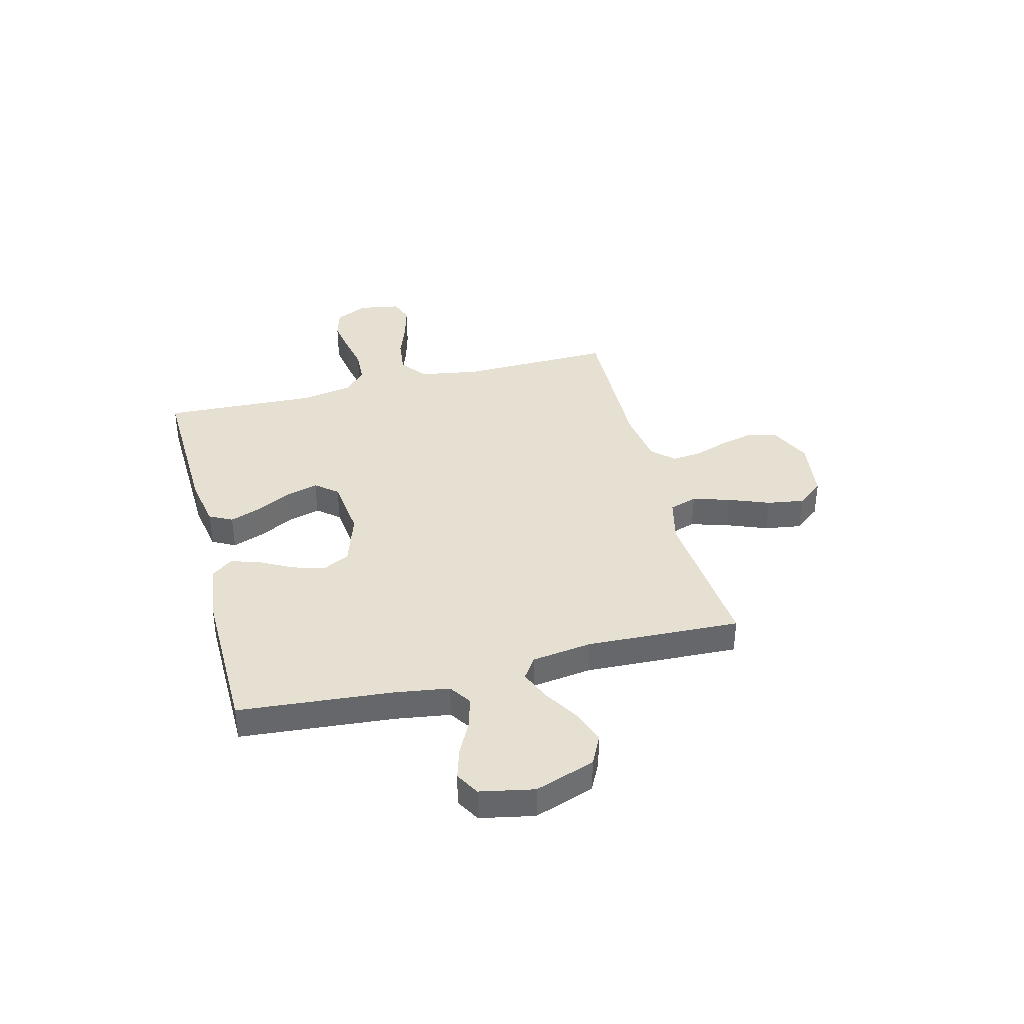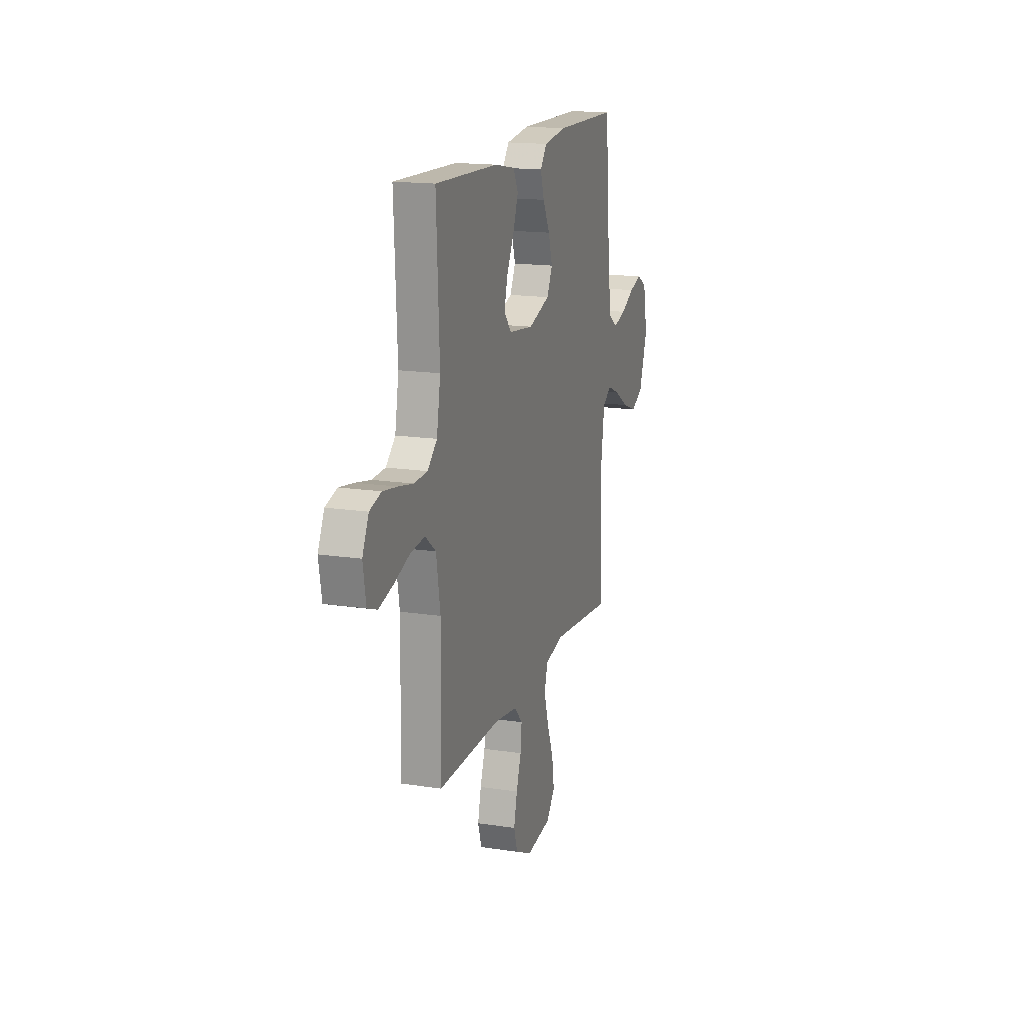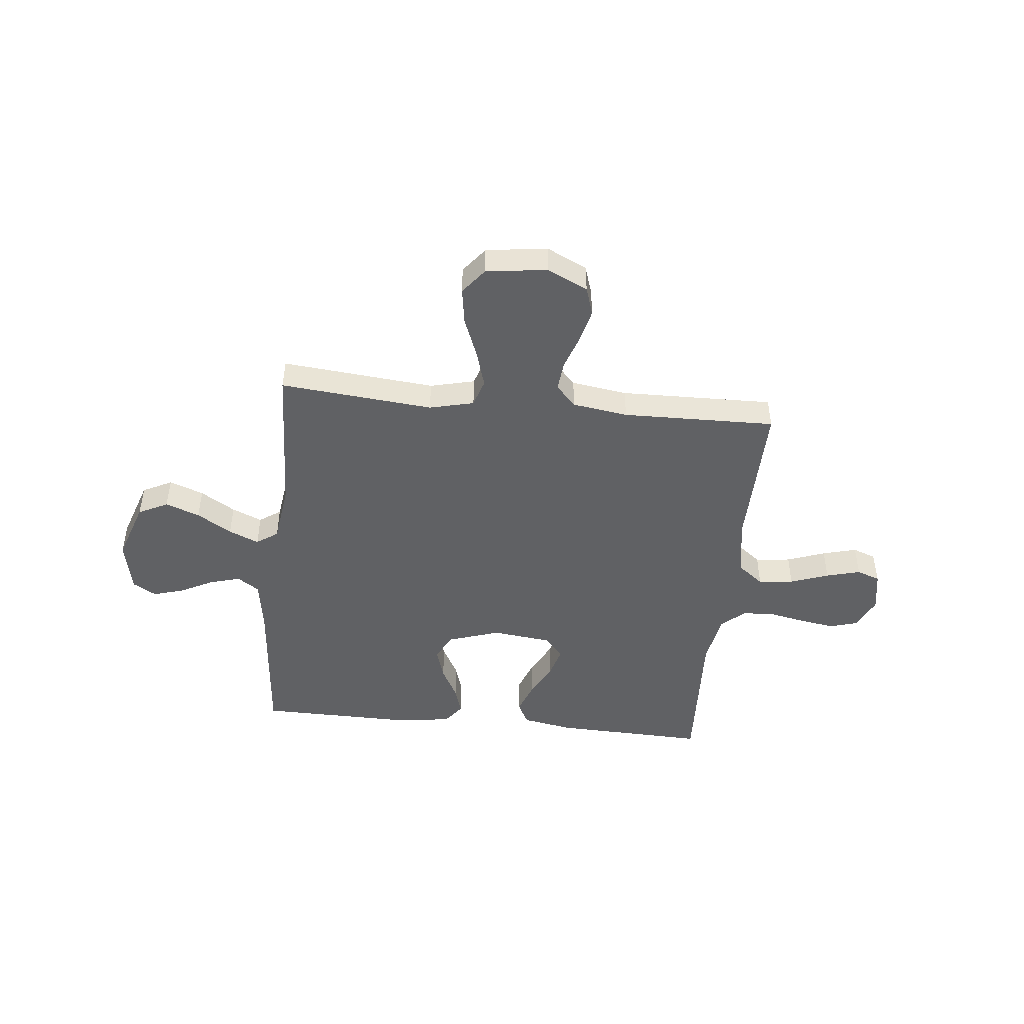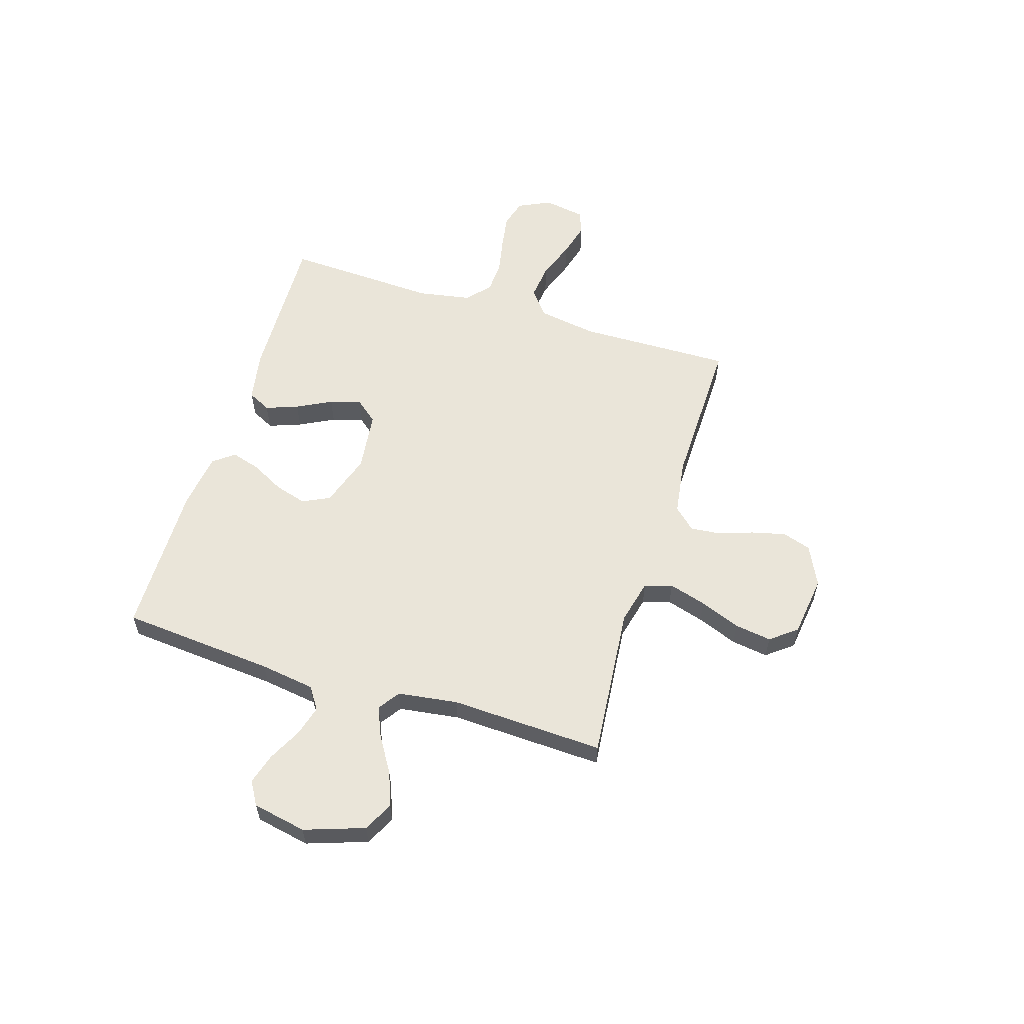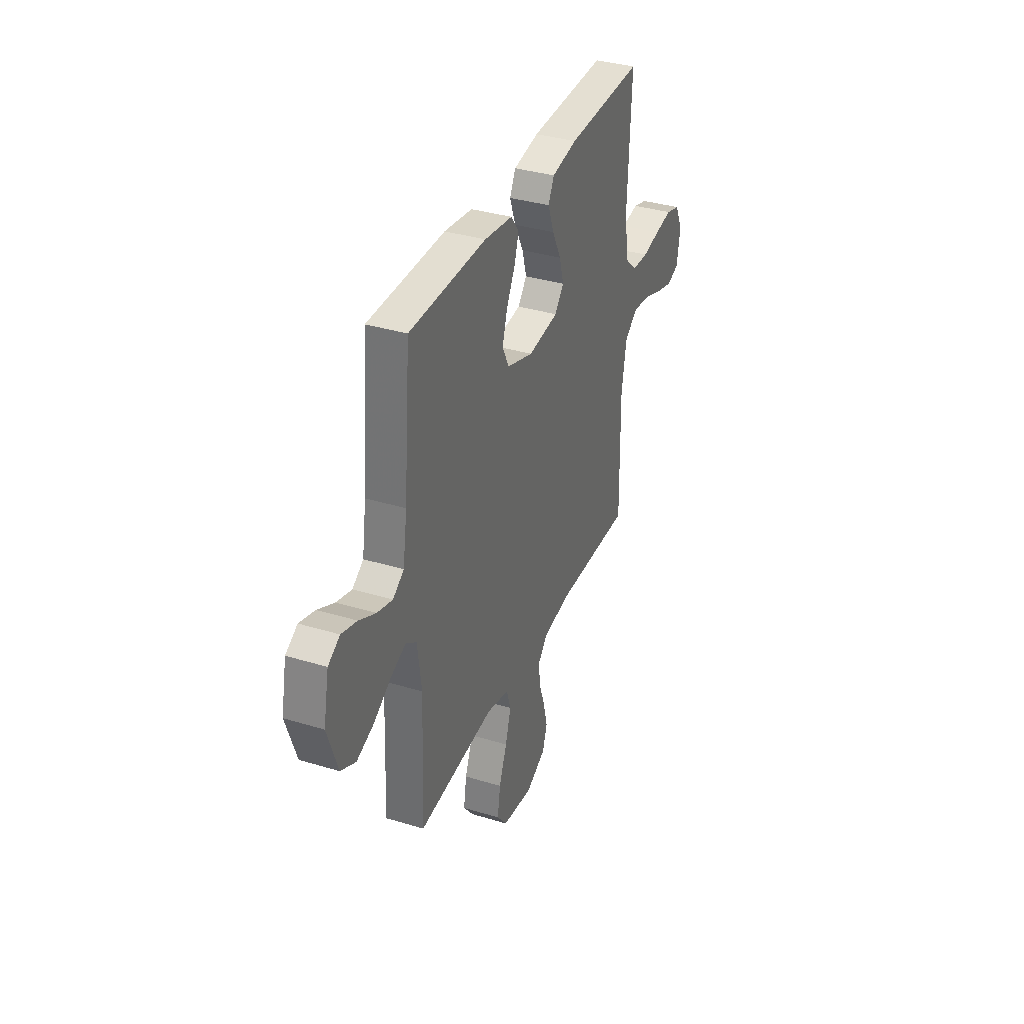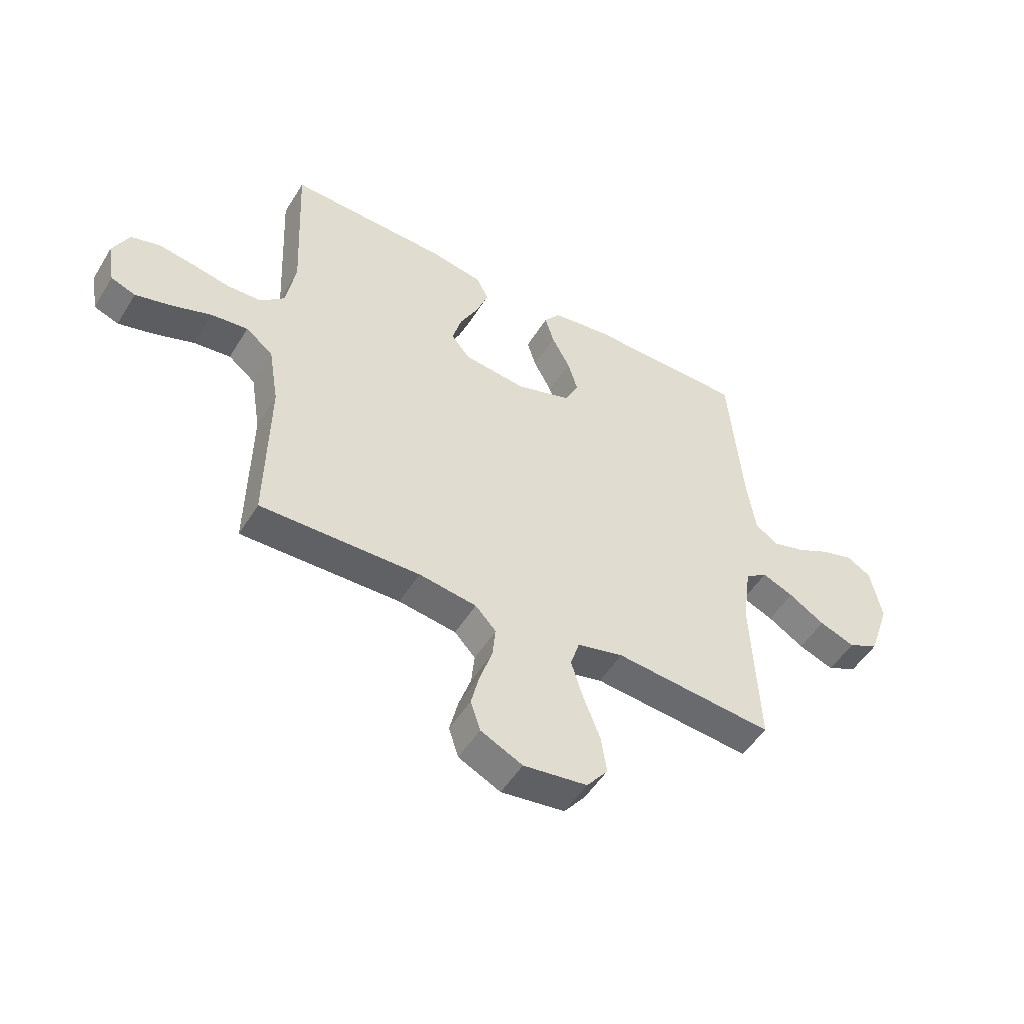
<metadata>
{"format":"obj","ext":"obj","renderer":"f3d","projection":"perspective","resolution":1024,"background":"white","views":[{"elev":38.3,"azim":75.7,"up":"+Y"},{"elev":16.4,"azim":-72.5,"up":"+Z"},{"elev":-46.9,"azim":174.1,"up":"+Y"},{"elev":58.0,"azim":107.2,"up":"+Y"},{"elev":35.7,"azim":111.9,"up":"+Z"},{"elev":-50.8,"azim":-30.7,"up":"+Z"}]}
</metadata>
<code>
v 0.5 0.07 -0.5
v 0.2 0.07 -0.472
v 0.113 0.07 -0.493
v 0.096 0.07 -0.547
v 0.118 0.07 -0.62
v 0.149 0.07 -0.699
v 0.16 0.07 -0.771
v 0.12 0.07 -0.822
v 0 0.07 -0.838
v -0.079 0.07 -0.8
v -0.097 0.07 -0.744
v -0.081 0.07 -0.678
v -0.058 0.07 -0.611
v -0.052 0.07 -0.552
v -0.091 0.07 -0.51
v -0.2 0.07 -0.494
v -0.5 0.07 -0.5
v -0.495 0.07 -0.2
v -0.514 0.07 -0.085
v -0.565 0.07 -0.045
v -0.634 0.07 -0.053
v -0.709 0.07 -0.08
v -0.776 0.07 -0.098
v -0.822 0.07 -0.081
v -0.836 0.07 0
v -0.806 0.07 0.063
v -0.751 0.07 0.079
v -0.683 0.07 0.068
v -0.613 0.07 0.054
v -0.549 0.07 0.057
v -0.504 0.07 0.098
v -0.486 0.07 0.2
v -0.5 0.07 0.5
v -0.2 0.07 0.49
v -0.101 0.07 0.472
v -0.078 0.07 0.427
v -0.101 0.07 0.364
v -0.136 0.07 0.296
v -0.153 0.07 0.235
v -0.118 0.07 0.192
v 0 0.07 0.178
v 0.103 0.07 0.212
v 0.129 0.07 0.265
v 0.11 0.07 0.328
v 0.076 0.07 0.392
v 0.059 0.07 0.448
v 0.09 0.07 0.489
v 0.2 0.07 0.504
v 0.5 0.07 0.5
v 0.526 0.07 0.2
v 0.542 0.07 0.093
v 0.585 0.07 0.064
v 0.645 0.07 0.081
v 0.71 0.07 0.114
v 0.77 0.07 0.132
v 0.816 0.07 0.105
v 0.837 0.07 0
v 0.797 0.07 -0.117
v 0.739 0.07 -0.146
v 0.672 0.07 -0.121
v 0.604 0.07 -0.079
v 0.545 0.07 -0.054
v 0.503 0.07 -0.083
v 0.487 0.07 -0.2
v 0.5 0 -0.5
v 0.2 0 -0.472
v 0.113 0 -0.493
v 0.096 0 -0.547
v 0.118 0 -0.62
v 0.149 0 -0.699
v 0.16 0 -0.771
v 0.12 0 -0.822
v 0 0 -0.838
v -0.079 0 -0.8
v -0.097 0 -0.744
v -0.081 0 -0.678
v -0.058 0 -0.611
v -0.052 0 -0.552
v -0.091 0 -0.51
v -0.2 0 -0.494
v -0.5 0 -0.5
v -0.495 0 -0.2
v -0.514 0 -0.085
v -0.565 0 -0.045
v -0.634 0 -0.053
v -0.709 0 -0.08
v -0.776 0 -0.098
v -0.822 0 -0.081
v -0.836 0 0
v -0.806 0 0.063
v -0.751 0 0.079
v -0.683 0 0.068
v -0.613 0 0.054
v -0.549 0 0.057
v -0.504 0 0.098
v -0.486 0 0.2
v -0.5 0 0.5
v -0.2 0 0.49
v -0.101 0 0.472
v -0.078 0 0.427
v -0.101 0 0.364
v -0.136 0 0.296
v -0.153 0 0.235
v -0.118 0 0.192
v 0 0 0.178
v 0.103 0 0.212
v 0.129 0 0.265
v 0.11 0 0.328
v 0.076 0 0.392
v 0.059 0 0.448
v 0.09 0 0.489
v 0.2 0 0.504
v 0.5 0 0.5
v 0.526 0 0.2
v 0.542 0 0.093
v 0.585 0 0.064
v 0.645 0 0.081
v 0.71 0 0.114
v 0.77 0 0.132
v 0.816 0 0.105
v 0.837 0 0
v 0.797 0 -0.117
v 0.739 0 -0.146
v 0.672 0 -0.121
v 0.604 0 -0.079
v 0.545 0 -0.054
v 0.503 0 -0.083
v 0.487 0 -0.2
f 58 59 60 61
f 58 61 62
f 57 58 62
f 56 57 62
f 53 54 55 56
f 52 53 56 62
f 51 52 62 63
f 47 48 49 50
f 47 50 51 63
f 44 45 46 47
f 43 44 47 63
f 35 36 37 38
f 35 38 39
f 32 33 34 35
f 31 32 35 39
f 30 31 39 40
f 26 27 28 29
f 24 25 26 29
f 24 29 30
f 21 22 23 24
f 21 24 30 40
f 16 17 18
f 15 16 18 19
f 10 11 12 13
f 8 9 10 13
f 8 13 14
f 5 6 7 8
f 4 5 8 14
f 3 4 14 15
f 64 1 2
f 42 43 63 64
f 41 42 64 2
f 20 21 40 41
f 19 20 41 2
f 2 3 15 19
f 125 124 123 122
f 126 125 122
f 126 122 121
f 126 121 120
f 120 119 118 117
f 126 120 117 116
f 127 126 116 115
f 114 113 112 111
f 127 115 114 111
f 111 110 109 108
f 127 111 108 107
f 102 101 100 99
f 103 102 99
f 99 98 97 96
f 103 99 96 95
f 104 103 95 94
f 93 92 91 90
f 93 90 89 88
f 94 93 88
f 88 87 86 85
f 104 94 88 85
f 82 81 80
f 83 82 80 79
f 77 76 75 74
f 77 74 73 72
f 78 77 72
f 72 71 70 69
f 78 72 69 68
f 79 78 68 67
f 66 65 128
f 128 127 107 106
f 66 128 106 105
f 105 104 85 84
f 66 105 84 83
f 83 79 67 66
f 1 65 66 2
f 2 66 67 3
f 3 67 68 4
f 4 68 69 5
f 5 69 70 6
f 6 70 71 7
f 7 71 72 8
f 8 72 73 9
f 9 73 74 10
f 10 74 75 11
f 11 75 76 12
f 12 76 77 13
f 13 77 78 14
f 14 78 79 15
f 15 79 80 16
f 16 80 81 17
f 17 81 82 18
f 18 82 83 19
f 19 83 84 20
f 20 84 85 21
f 21 85 86 22
f 22 86 87 23
f 23 87 88 24
f 24 88 89 25
f 25 89 90 26
f 26 90 91 27
f 27 91 92 28
f 28 92 93 29
f 29 93 94 30
f 30 94 95 31
f 31 95 96 32
f 32 96 97 33
f 33 97 98 34
f 34 98 99 35
f 35 99 100 36
f 36 100 101 37
f 37 101 102 38
f 38 102 103 39
f 39 103 104 40
f 40 104 105 41
f 41 105 106 42
f 42 106 107 43
f 43 107 108 44
f 44 108 109 45
f 45 109 110 46
f 46 110 111 47
f 47 111 112 48
f 48 112 113 49
f 49 113 114 50
f 50 114 115 51
f 51 115 116 52
f 52 116 117 53
f 53 117 118 54
f 54 118 119 55
f 55 119 120 56
f 56 120 121 57
f 57 121 122 58
f 58 122 123 59
f 59 123 124 60
f 60 124 125 61
f 61 125 126 62
f 62 126 127 63
f 63 127 128 64
f 64 128 65 1

</code>
